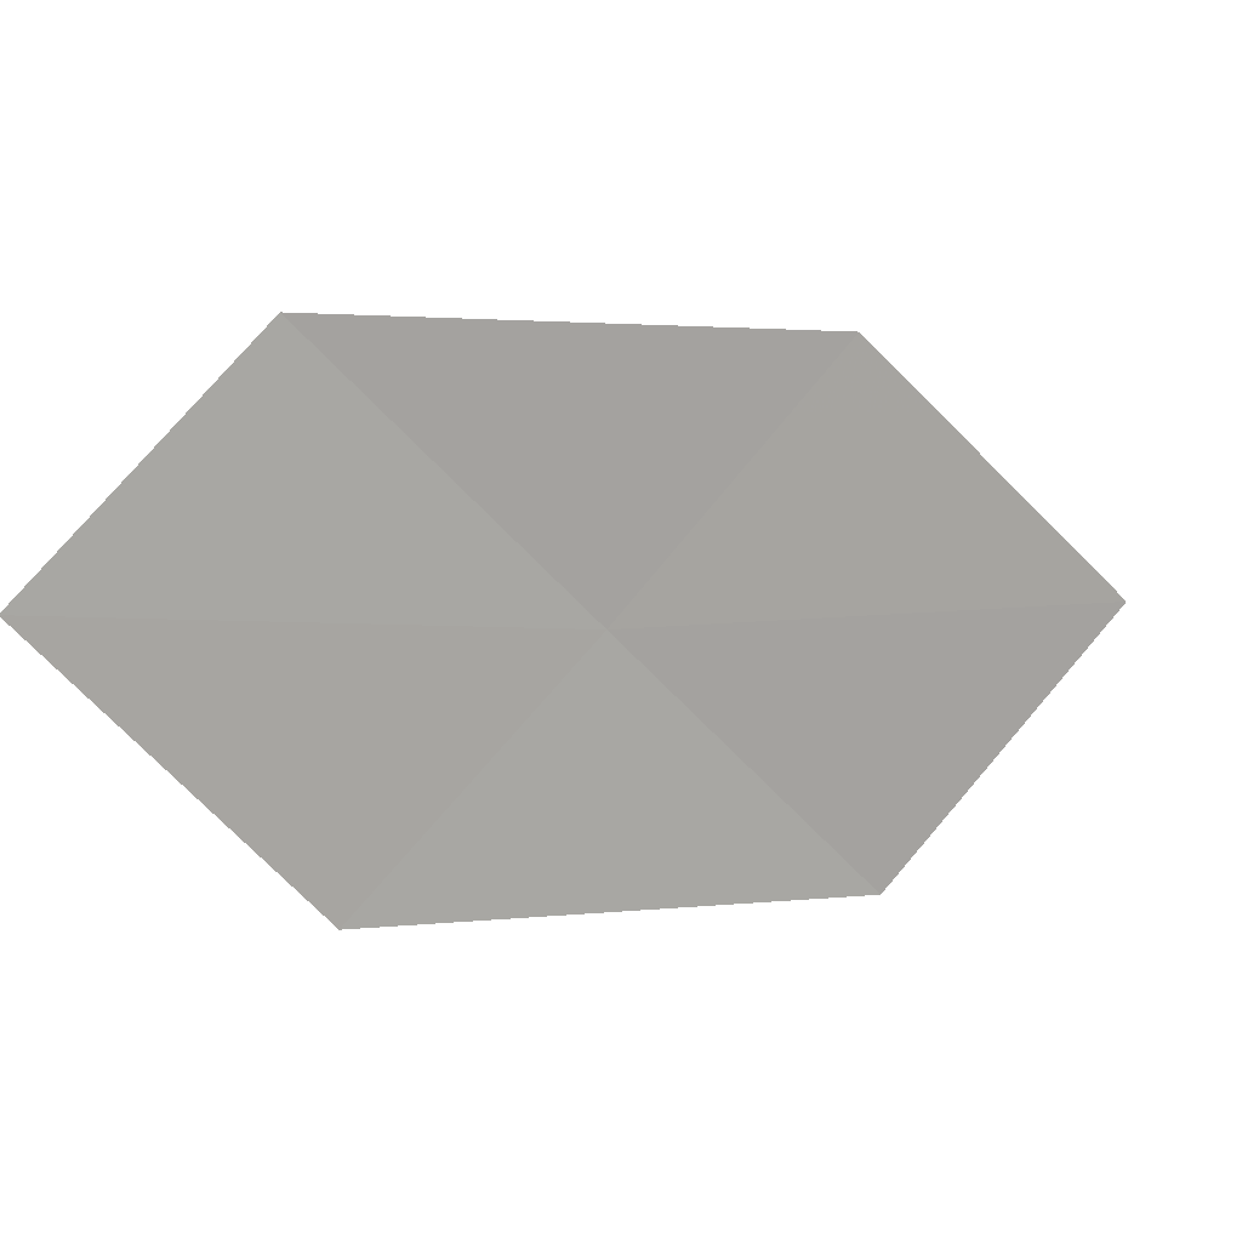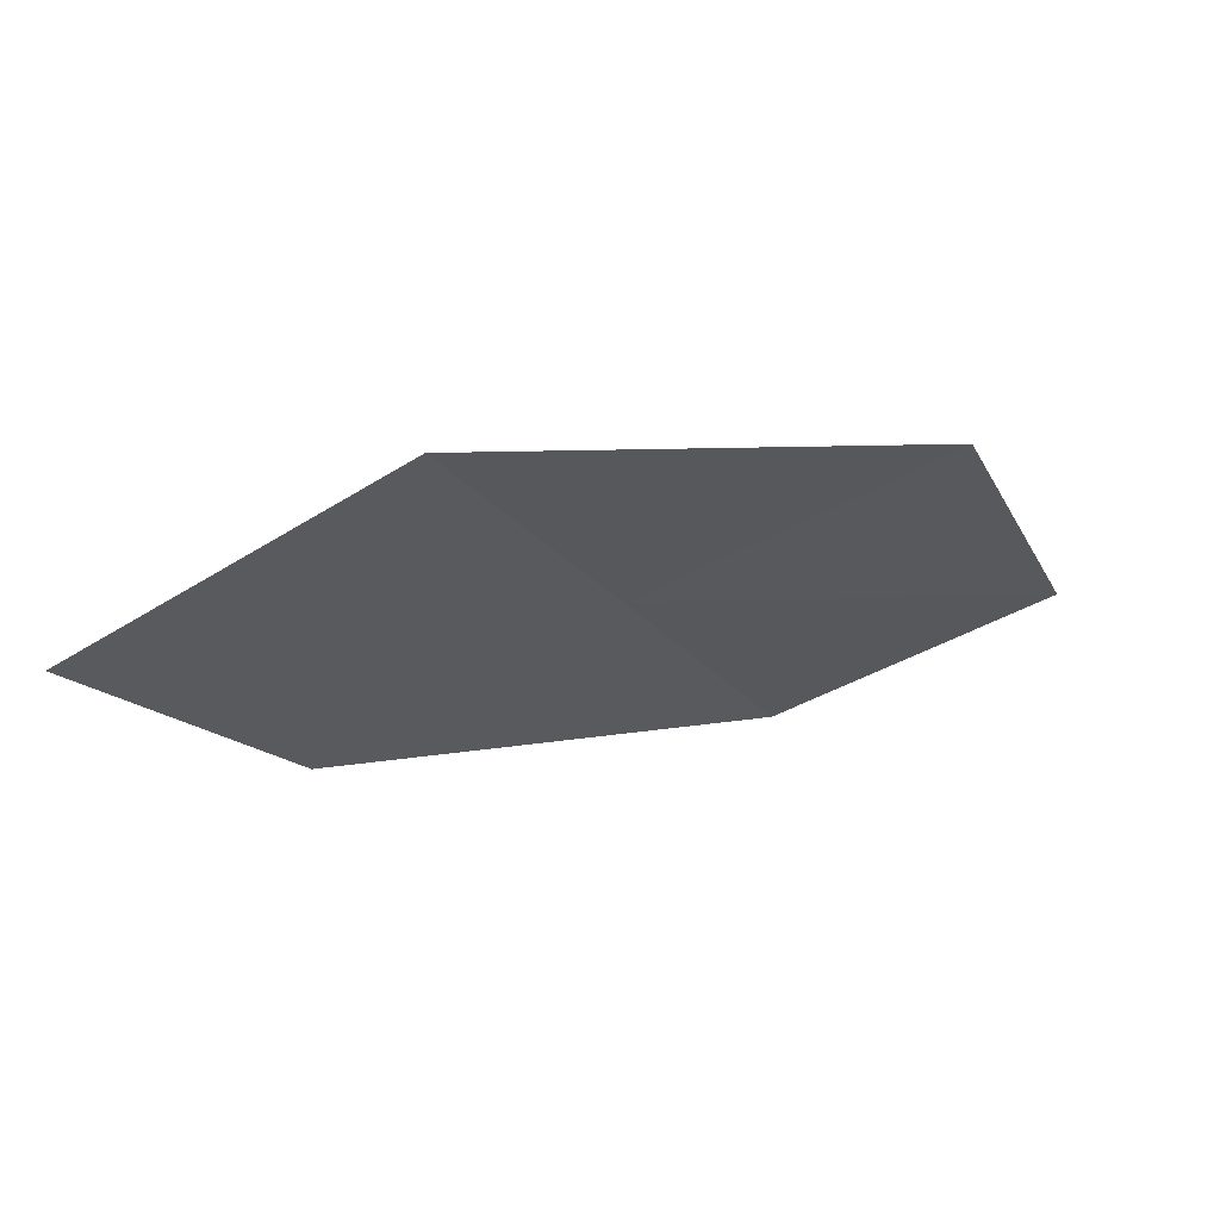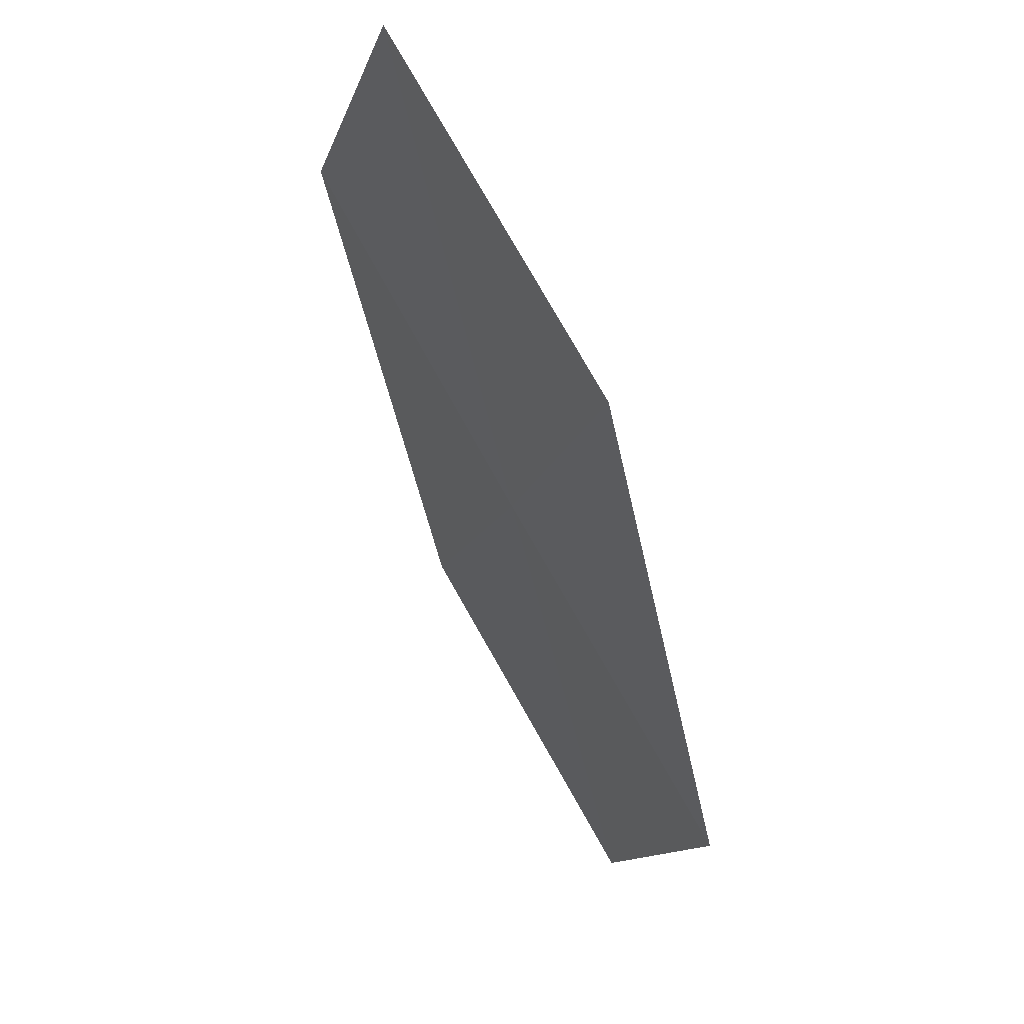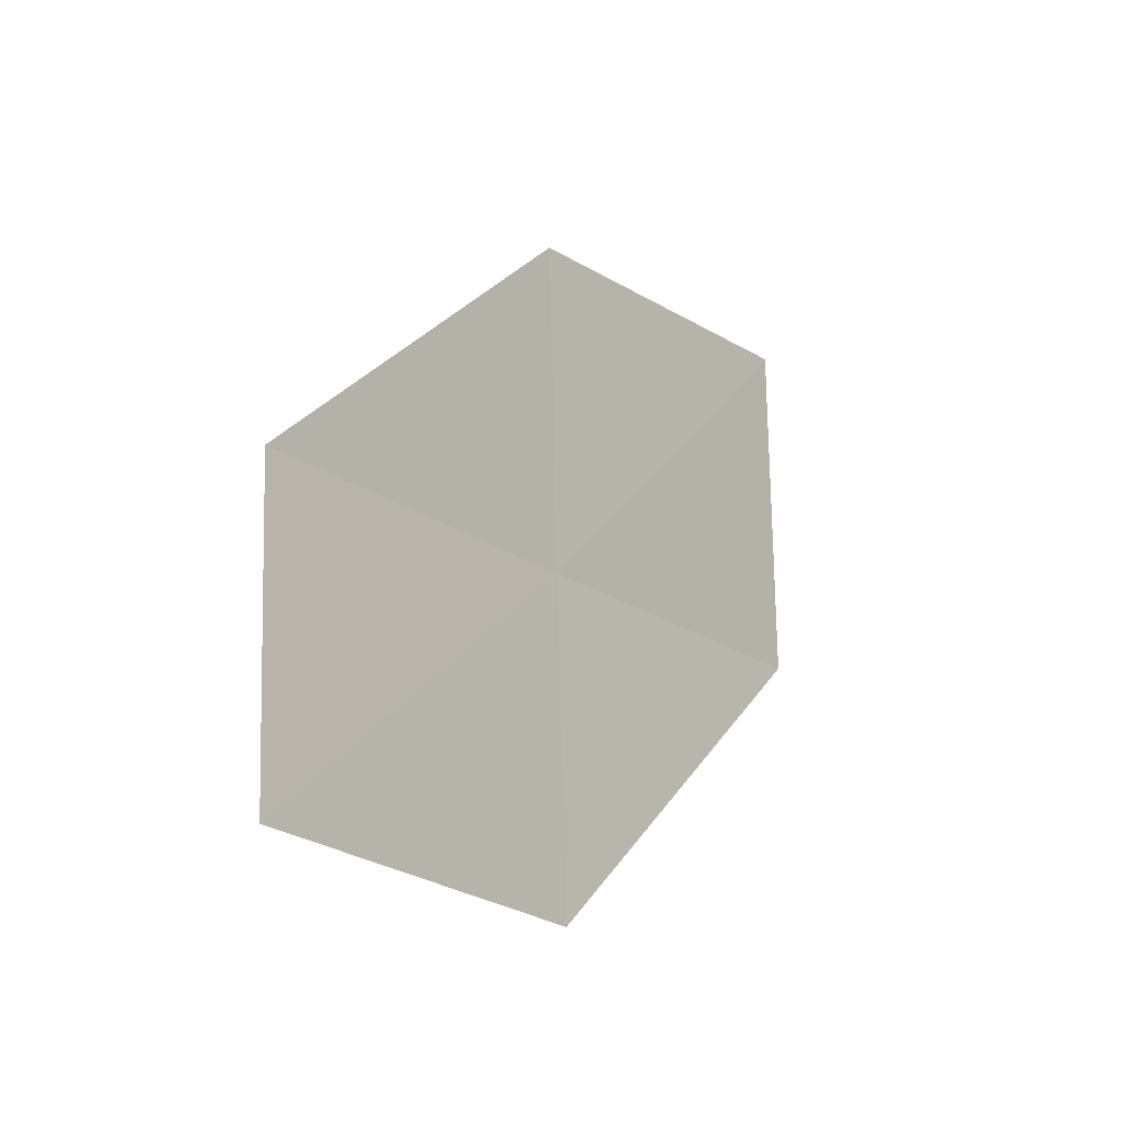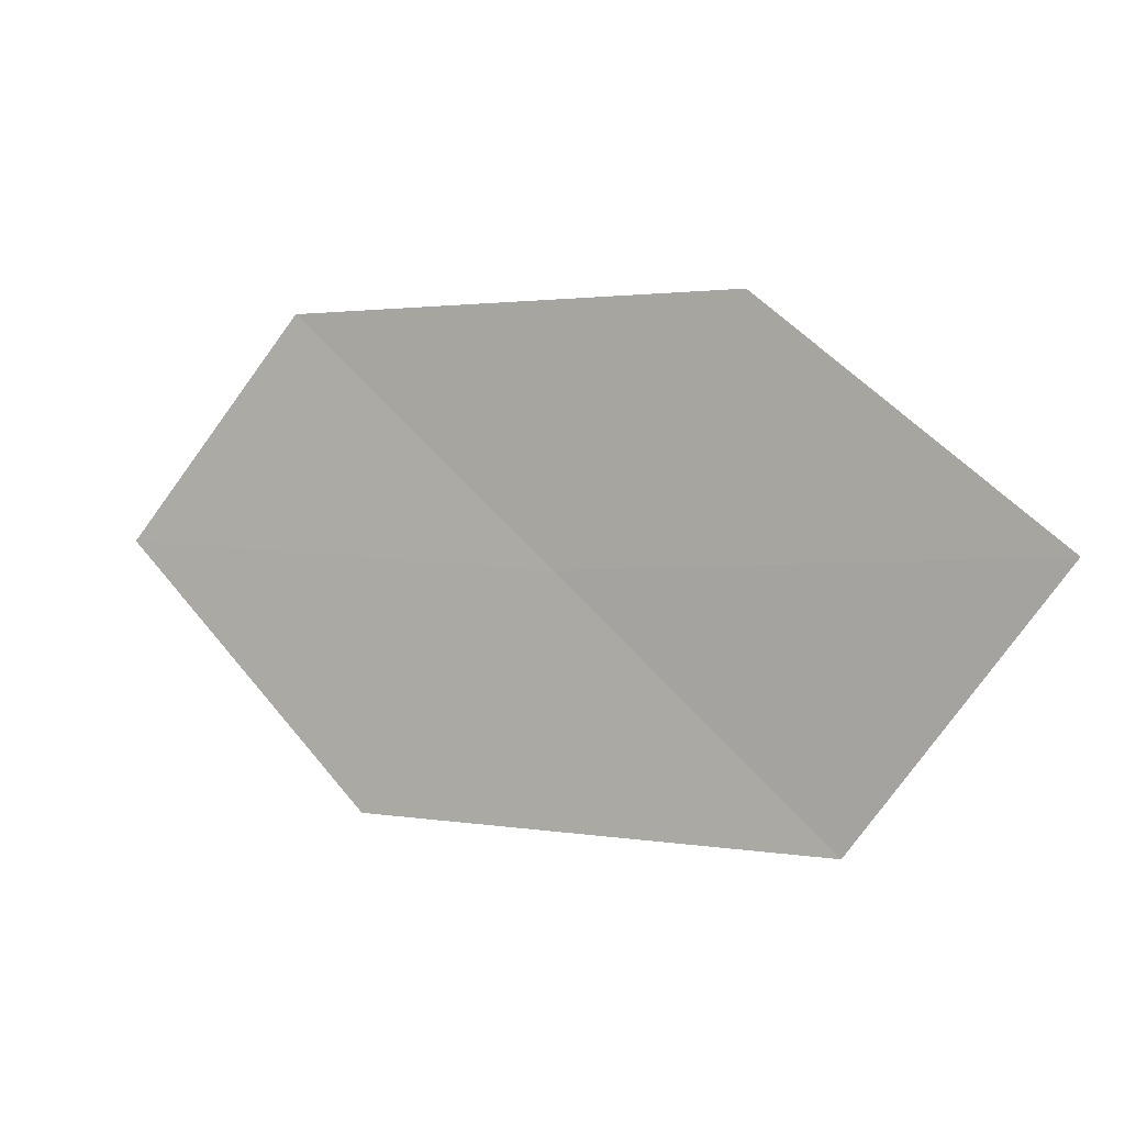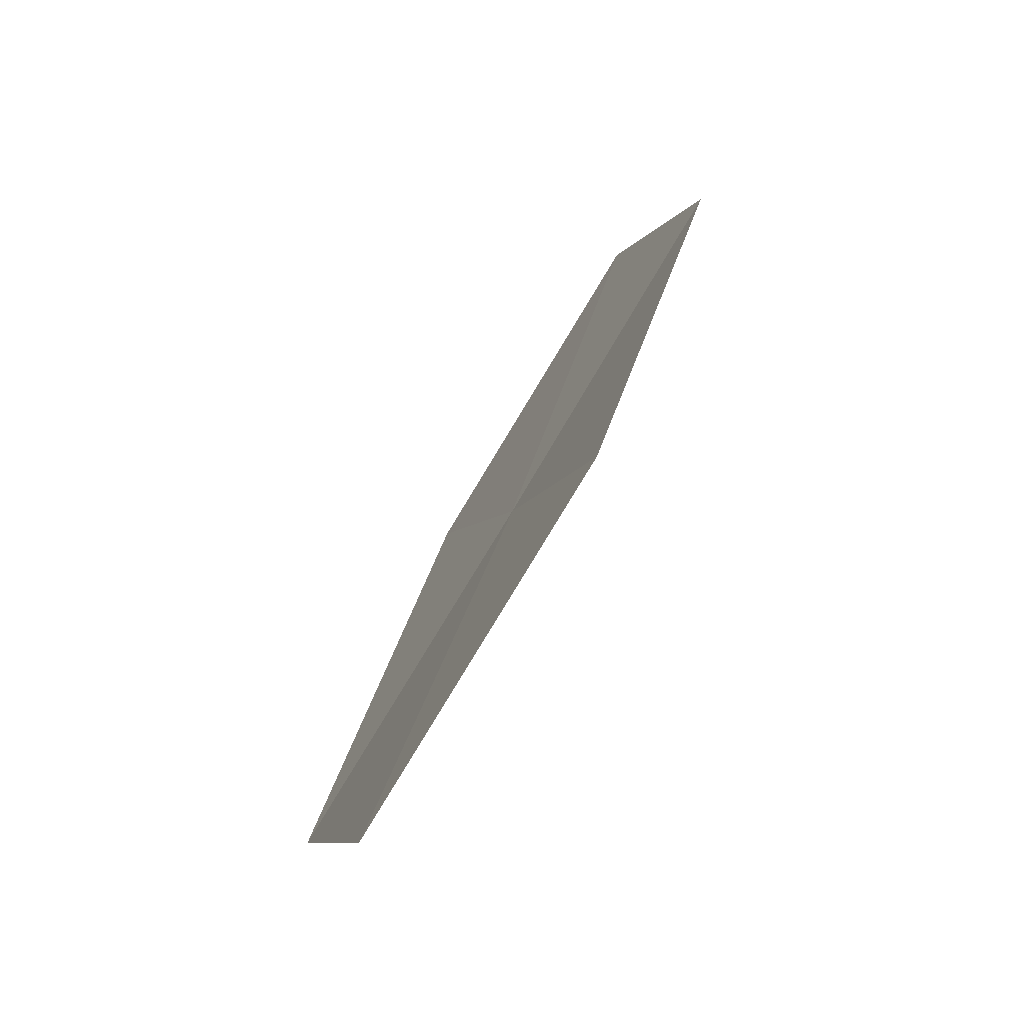
<metadata>
{"format":"obj","ext":"obj","renderer":"f3d","projection":"perspective","resolution":1024,"background":"white","views":[{"elev":53.4,"azim":132.6,"up":"+Y"},{"elev":-58.7,"azim":8.6,"up":"+Z"},{"elev":-35.6,"azim":73.1,"up":"+Y"},{"elev":49.1,"azim":87.0,"up":"+Y"},{"elev":-66.1,"azim":-144.3,"up":"+Z"},{"elev":14.7,"azim":-105.5,"up":"+Y"}]}
</metadata>
<code>
v -5.169 -14.2 29.75
v -6.055 -13.83 29.73
v -6.413 -14.65 29.03
v -5.477 -15.05 29.06
v -4.261 -14.51 29.77
v -4.855 -13.34 30.44
v -4.001 -13.63 30.45
f 1 2 3
f 1 3 4
f 1 4 5
f 1 6 2
f 1 7 6
f 1 5 7

</code>
